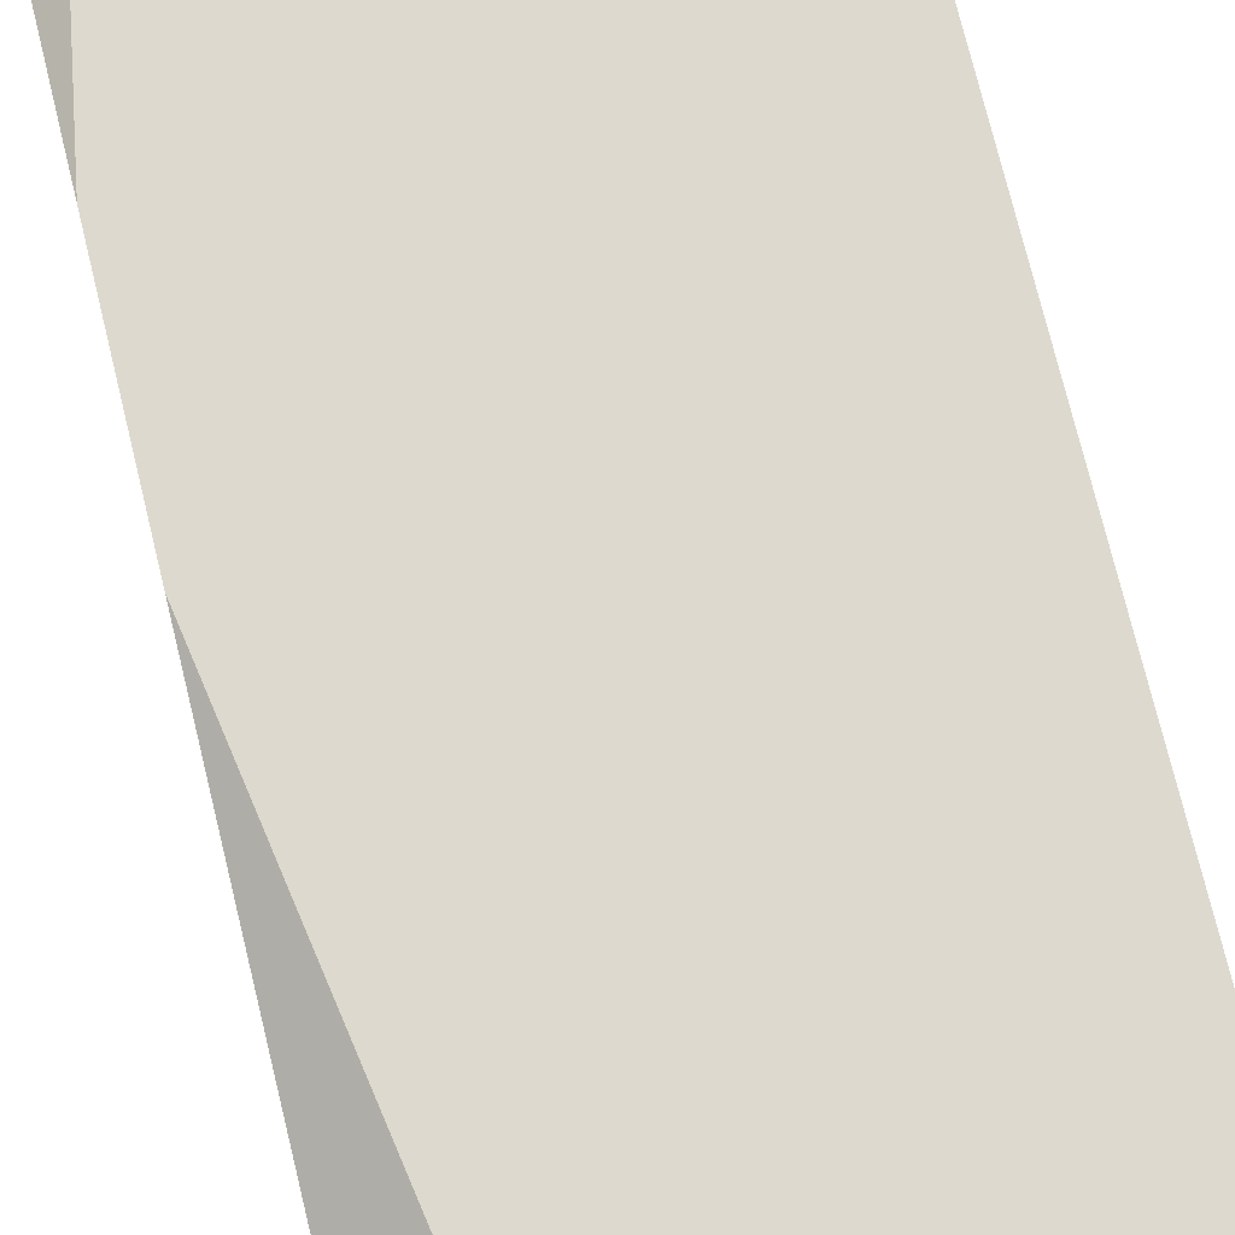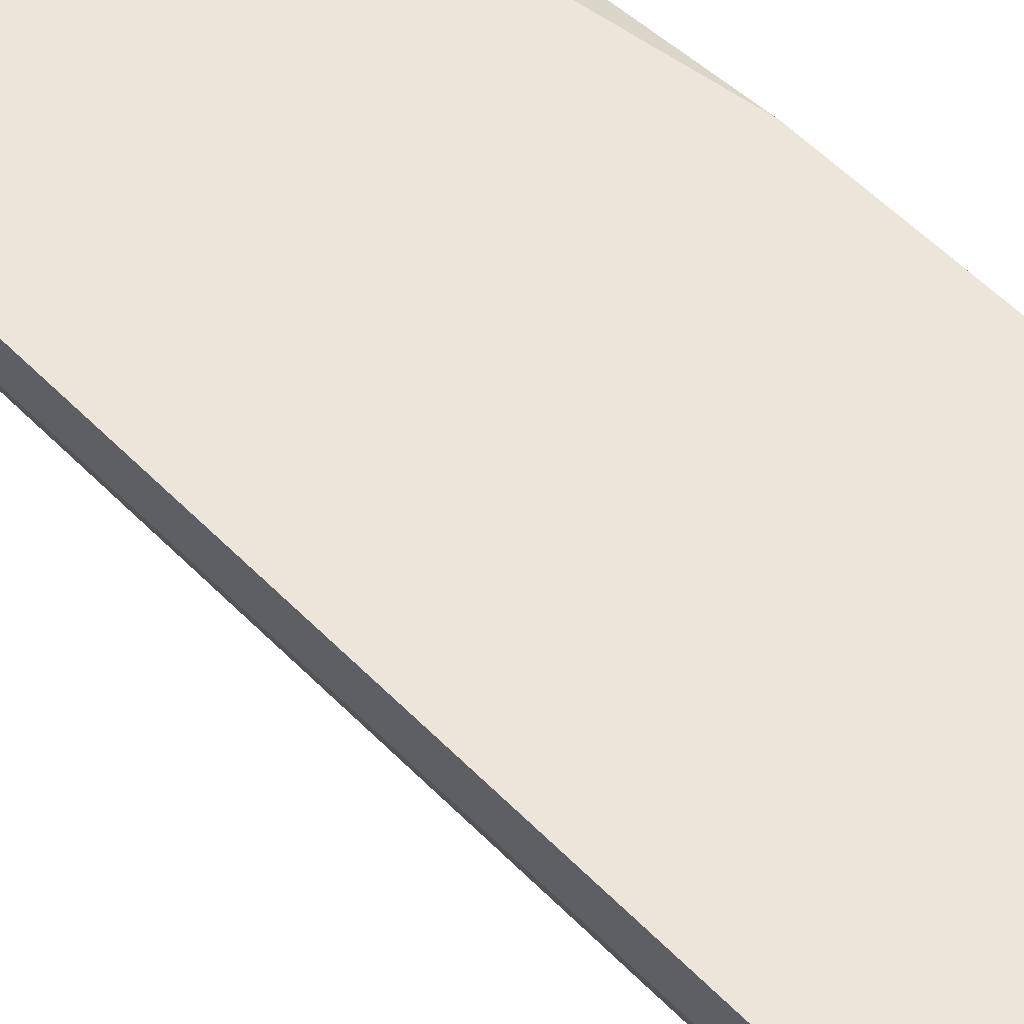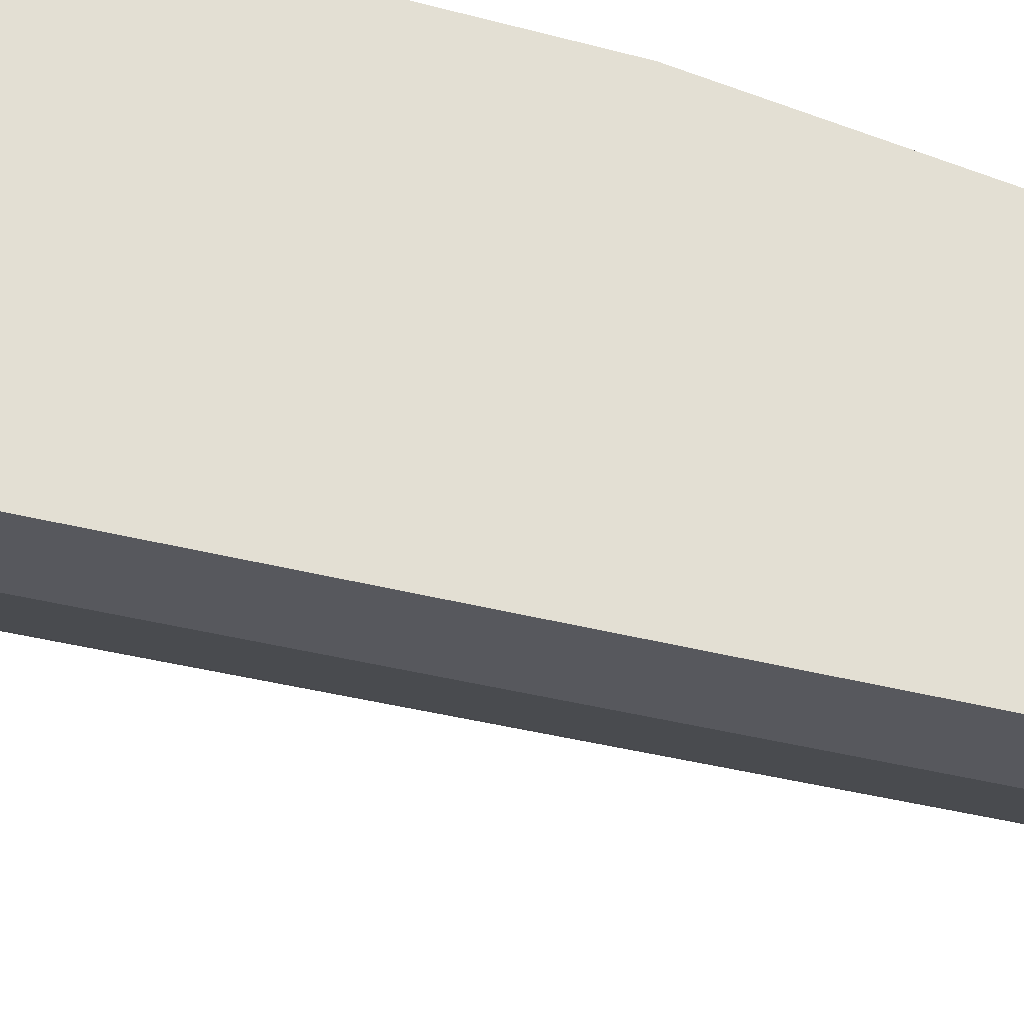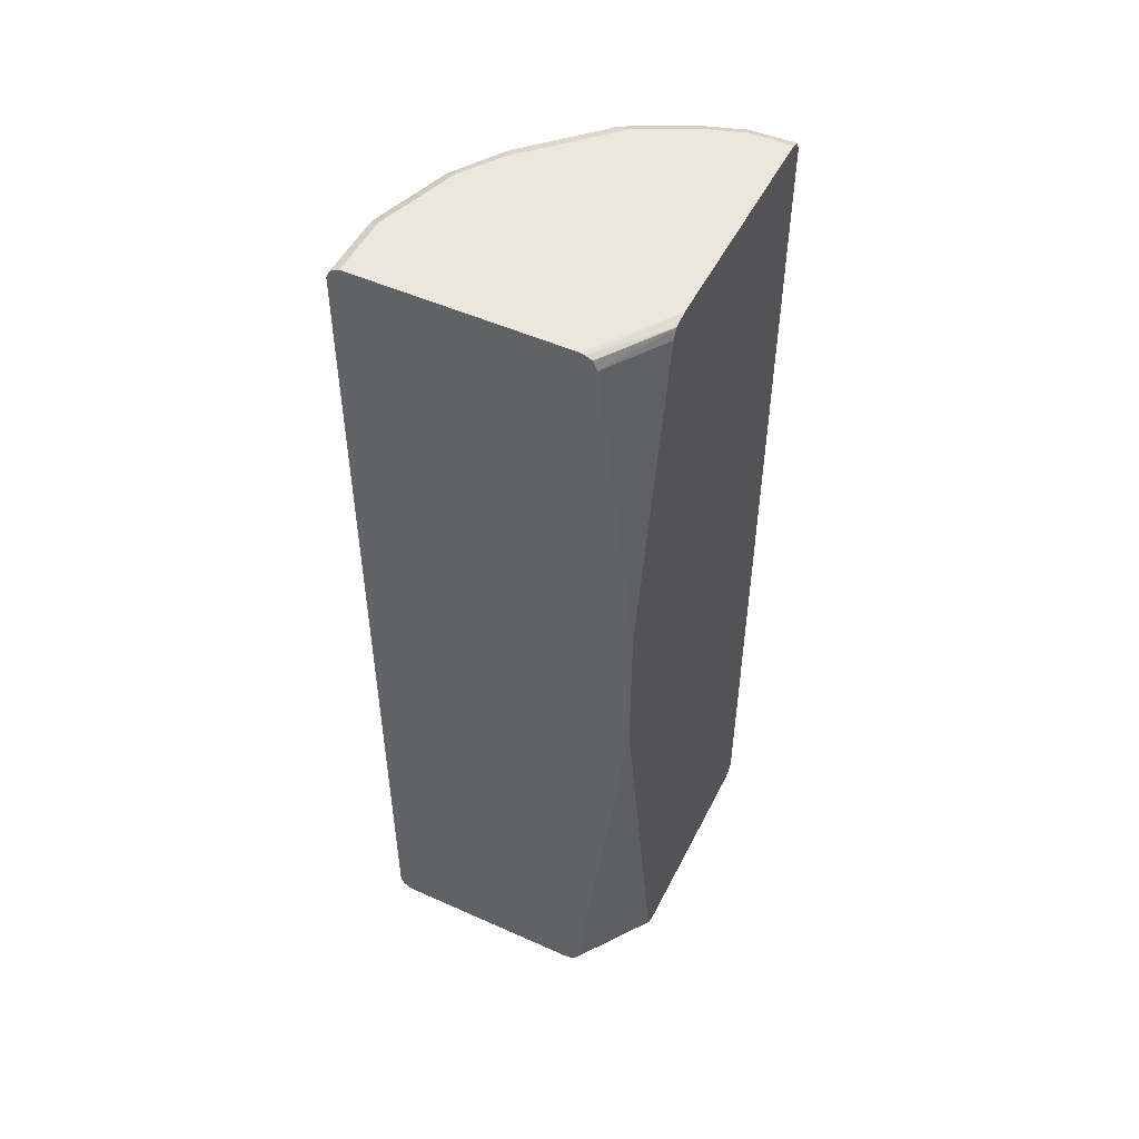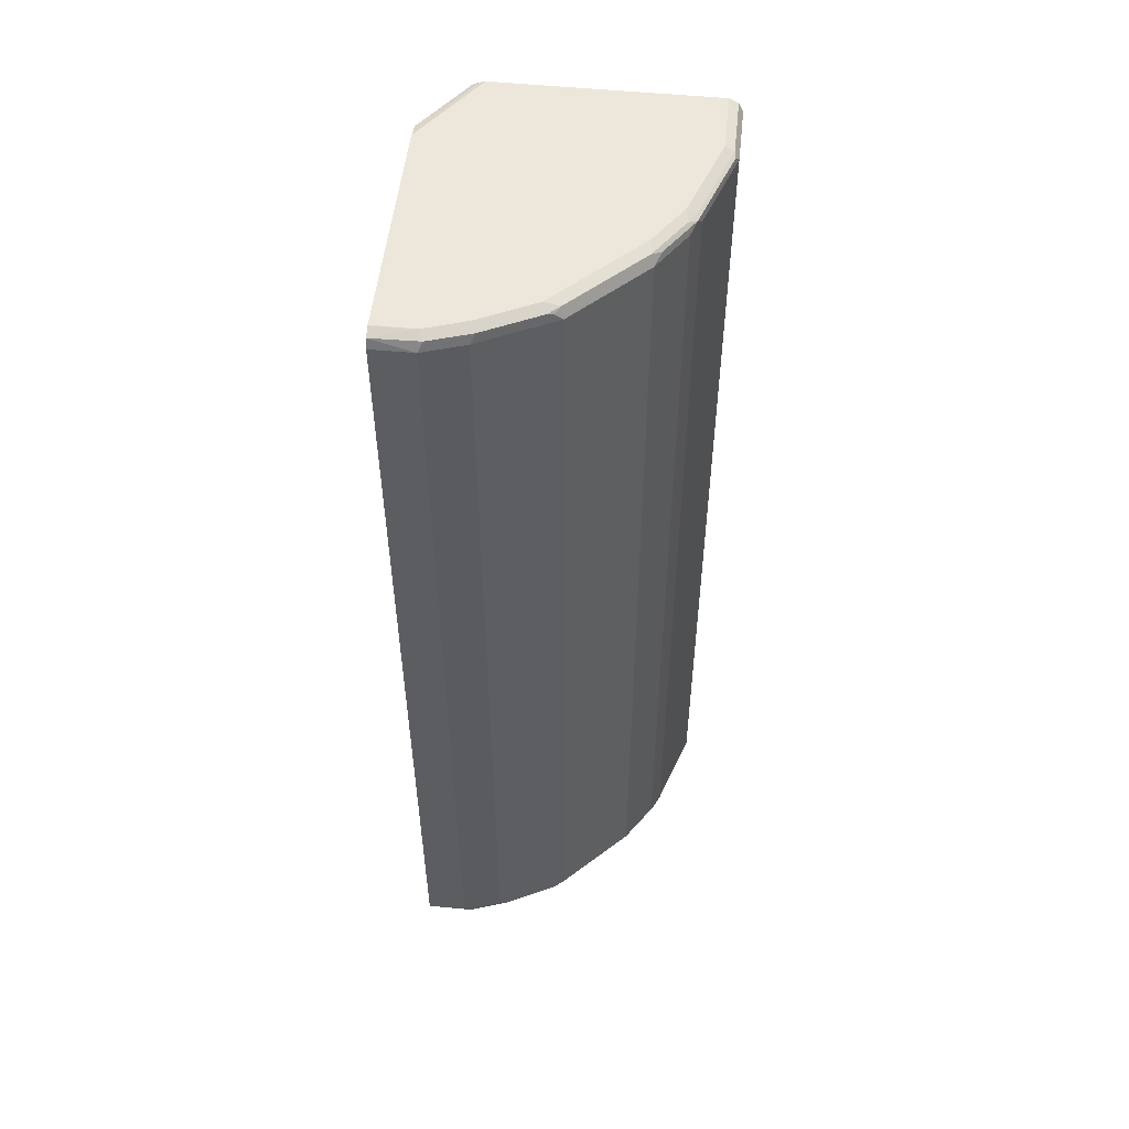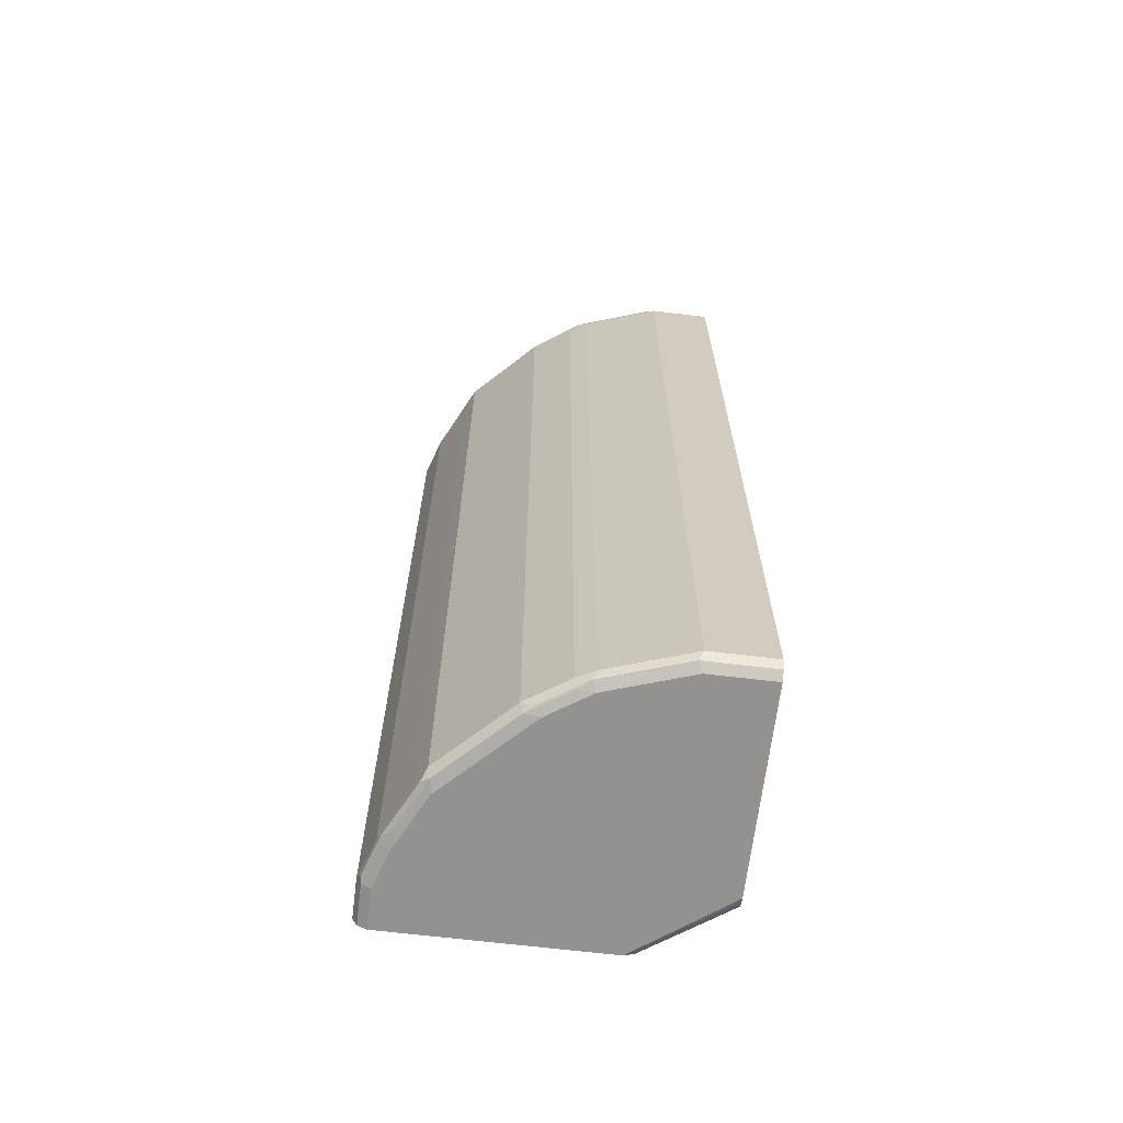
<metadata>
{"format":"obj","ext":"obj","renderer":"f3d","projection":"perspective","resolution":1024,"background":"white","views":[{"elev":71.8,"azim":-13.5,"up":"+Z"},{"elev":56.6,"azim":136.4,"up":"+Z"},{"elev":-28.9,"azim":-113.1,"up":"+Z"},{"elev":50.5,"azim":-63.9,"up":"+Y"},{"elev":52.7,"azim":96.1,"up":"+Y"},{"elev":-66.4,"azim":173.1,"up":"+Y"}]}
</metadata>
<code>
v 0.00443 -0.5587 -0.03102
v 0.00443 -0.5587 0.2017
v 0.00443 -0.5542 -0.03988
v 0.07762 -0.5587 -0.03102
v 0.1093 -0.5587 0.2799
v 0.00443 -0.5575 0.2067
v 0.00443 -0.5534 -0.04138
v 0.08277 -0.5534 -0.04138
v 0.1759 -0.5534 -0.01034
v 0.1707 -0.5587 1.208e-05
v 0.3569 -0.5587 0.2799
v 0.1074 -0.558 0.2799
v 0.00443 -0.5538 0.2141
v 0.00443 -0.552 -0.04211
v 0.07762 -0.5431 -0.04655
v 0.1824 -0.5509 -0.007754
v 0.2289 -0.5509 0.02328
v 0.2224 -0.5534 0.02072
v 0.2347 -0.5547 0.03105
v 0.1882 -0.5547 1.208e-05
v 0.1707 -0.5431 -0.01549
v 0.1811 -0.5431 -0.01034
v 0.2173 -0.5587 0.03105
v 0.3569 -0.5587 0.2328
v 0.3576 -0.5584 0.2799
v 0.09705 -0.5537 0.2799
v 0.00443 -0.5431 0.2195
v 0.00443 -0.5431 -0.04655
v 0.07762 0.5431 -0.04655
v 0.1914 -0.5431 -0.005166
v 0.2379 -0.5431 0.02587
v 0.2535 -0.5431 0.0414
v 0.2657 -0.5547 0.06208
v 0.1707 0.5431 -0.01549
v 0.1785 0.5509 -0.01162
v 0.1811 0.5431 -0.01034
v 0.3103 -0.5587 0.1241
v 0.3414 -0.5587 0.1862
v 0.3672 -0.5534 0.2328
v 0.3675 -0.5535 0.2799
v 0.09377 -0.5443 0.2799
v 0.09345 -0.5431 0.2799
v 0.00443 0 0.2799
v 0.00443 0.5431 -0.04655
v 0.08537 0.5509 -0.04266
v 0.1319 0.5509 -0.02715
v 0.1914 0.5431 -0.005166
v 0.2379 0.5431 0.02587
v 0.3155 -0.5431 0.1035
v 0.2535 0.5431 0.0414
v 0.3123 -0.5547 0.1086
v 0.1707 0.5534 -0.01034
v 0.1862 0.5547 -0.001938
v 0.225 0.5509 0.01941
v 0.3433 -0.5547 0.1707
v 0.3259 -0.5587 0.1552
v 0.3517 -0.5534 0.1862
v 0.3685 -0.5509 0.225
v 0.3728 -0.5431 0.2799
v 0.00443 0.1706 0.2799
v 0.00443 0.5534 -0.04138
v 0.07762 0.5534 -0.04138
v 0.2328 0.5547 0.02913
v 0.3259 -0.5431 0.1241
v 0.322 -0.5509 0.1164
v 0.3155 0.5431 0.1035
v 0.1707 0.5587 1.208e-05
v 0.2173 0.5587 0.03105
v 0.353 -0.5509 0.1784
v 0.3724 -0.5431 0.2328
v 0.3728 0.5431 0.2799
v 0.07016 0.5431 0.2799
v 0.00443 0.5431 0.235
v 0.00443 0.5549 -0.0384
v 0.07762 0.5587 -0.03102
v 0.2948 0.5547 0.0912
v 0.3259 0.5431 0.1241
v 0.3103 0.5547 0.1067
v 0.3181 0.5509 0.1125
v 0.3336 0.5509 0.1435
v 0.3103 0.5587 0.1241
v 0.3569 -0.5431 0.1862
v 0.3517 0.5431 0.1759
v 0.3569 0.5431 0.1862
v 0.3724 0.5431 0.2328
v 0.3689 0.5538 0.2799
v 0.07527 0.5533 0.2799
v 0.00443 0.5541 0.2302
v 0.00443 0.5587 -0.03102
v 0.3207 0.5534 0.119
v 0.3517 0.5534 0.181
v 0.3491 0.5509 0.1746
v 0.3259 0.5587 0.1552
v 0.3672 0.5534 0.2276
v 0.3569 0.5587 0.2328
v 0.3576 0.5584 0.2799
v 0.07628 0.5547 0.2799
v 0.00443 0.5573 0.2223
v 0.00443 0.5587 0.2172
v 0.3414 0.5587 0.1862
v 0.3569 0.5587 0.2799
v 0.09377 0.5587 0.2799
f 49 77 64
f 49 66 77
f 50 63 76
f 50 76 66
f 51 65 69
f 52 62 75
f 52 75 67
f 52 67 53
f 53 63 54
f 59 85 71
f 53 68 63
f 55 69 57
f 58 69 70
f 58 70 59
f 59 70 85
f 60 72 73
f 61 74 62
f 62 74 75
f 49 65 51
f 63 68 76
f 53 67 68
f 49 64 65
f 35 47 36
f 48 54 63
f 32 50 66
f 32 66 49
f 33 51 37
f 33 49 51
f 35 46 52
f 35 52 53
f 35 53 54
f 35 54 48
f 35 48 47
f 64 69 65
f 48 63 50
f 37 51 55
f 38 56 55
f 38 55 57
f 39 57 69
f 39 69 58
f 39 58 40
f 40 58 59
f 44 61 45
f 45 61 62
f 45 62 46
f 46 62 52
f 37 55 56
f 64 77 69
f 69 77 83
f 66 78 79
f 80 90 91
f 80 91 92
f 80 92 83
f 81 93 90
f 83 92 84
f 84 92 91
f 84 91 85
f 85 91 94
f 85 94 86
f 86 94 95
f 86 95 96
f 87 97 88
f 88 97 98
f 90 93 91
f 91 93 100
f 91 100 95
f 91 95 94
f 95 101 96
f 97 102 98
f 98 102 99
f 31 50 32
f 79 90 80
f 78 81 90
f 78 90 79
f 77 80 83
f 66 79 80
f 66 80 77
f 67 75 89
f 67 89 99
f 67 99 102
f 67 102 101
f 67 101 95
f 67 95 100
f 67 100 93
f 67 93 81
f 66 76 78
f 67 81 68
f 69 82 70
f 69 83 84
f 69 84 82
f 70 82 84
f 70 84 85
f 71 85 86
f 72 87 73
f 73 87 88
f 74 89 75
f 76 81 78
f 68 81 76
f 31 48 50
f 51 69 55
f 30 47 48
f 1 5 2
f 2 5 6
f 3 7 8
f 3 8 4
f 4 8 9
f 4 9 10
f 5 11 25
f 5 25 40
f 5 40 59
f 5 59 71
f 5 71 86
f 5 86 96
f 5 96 101
f 5 101 102
f 5 102 97
f 5 97 87
f 5 87 72
f 5 72 60
f 5 60 43
f 5 43 42
f 5 42 41
f 1 11 5
f 1 24 11
f 1 38 24
f 1 56 38
f 30 48 31
f 1 2 6
f 1 6 13
f 1 13 27
f 1 27 43
f 1 43 60
f 1 60 73
f 1 73 88
f 1 88 98
f 1 98 99
f 5 41 26
f 1 99 89
f 1 74 61
f 1 61 44
f 1 44 28
f 1 28 14
f 1 14 7
f 1 7 3
f 1 3 4
f 1 4 10
f 1 23 37
f 1 37 56
f 1 89 74
f 5 26 12
f 1 10 23
f 6 12 13
f 19 31 32
f 19 32 49
f 19 49 33
f 19 33 23
f 19 23 20
f 21 34 35
f 21 35 22
f 22 35 36
f 22 36 47
f 22 47 30
f 17 31 19
f 24 38 57
f 24 39 40
f 24 40 25
f 26 41 27
f 27 41 42
f 27 42 43
f 29 44 45
f 29 45 46
f 29 46 35
f 5 12 6
f 29 35 34
f 24 57 39
f 17 19 18
f 23 33 37
f 16 30 31
f 8 14 15
f 7 14 8
f 16 31 17
f 8 15 9
f 9 16 17
f 9 17 18
f 9 18 19
f 9 19 20
f 9 15 21
f 9 21 22
f 9 22 16
f 10 20 23
f 9 20 10
f 11 24 25
f 12 26 13
f 13 26 27
f 14 28 15
f 15 28 44
f 15 44 29
f 15 29 34
f 16 22 30
f 15 34 21

</code>
